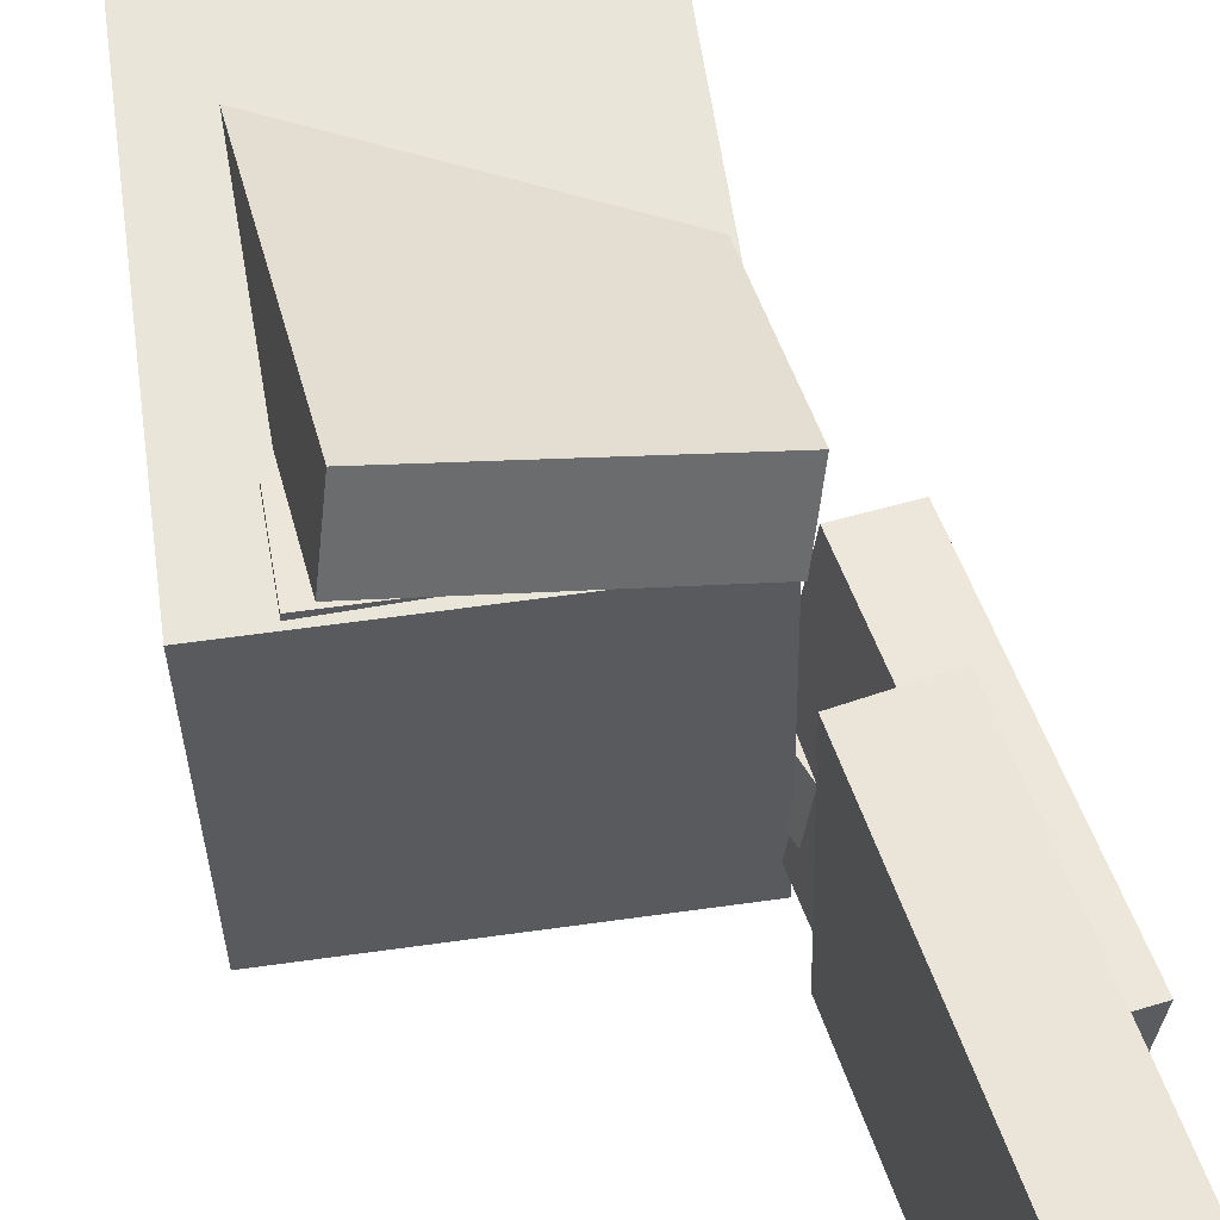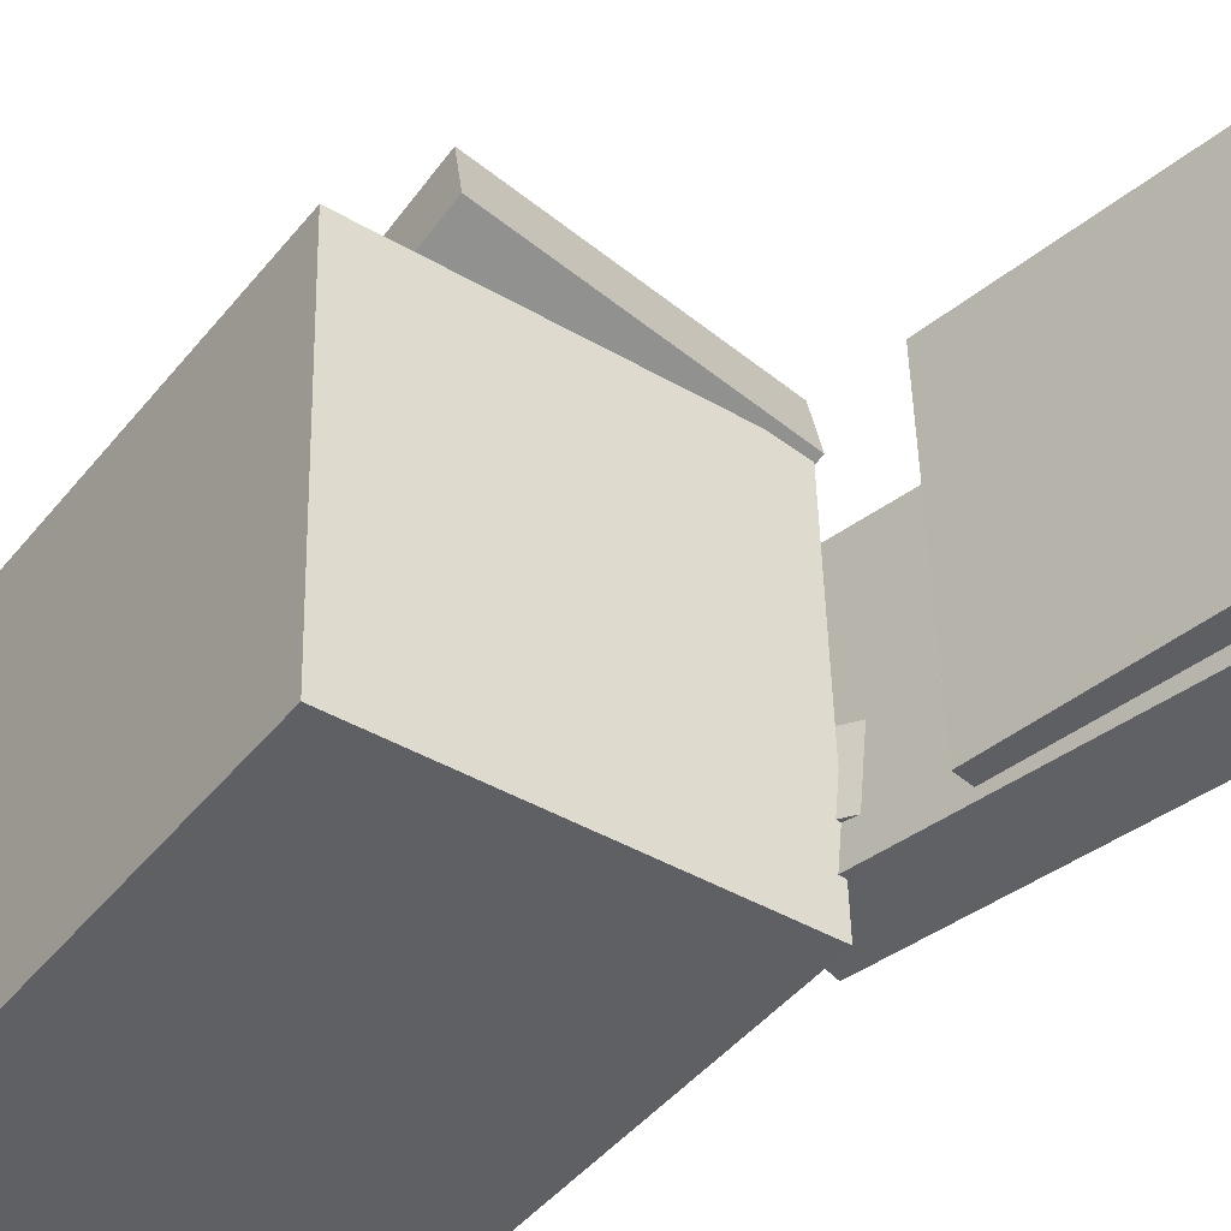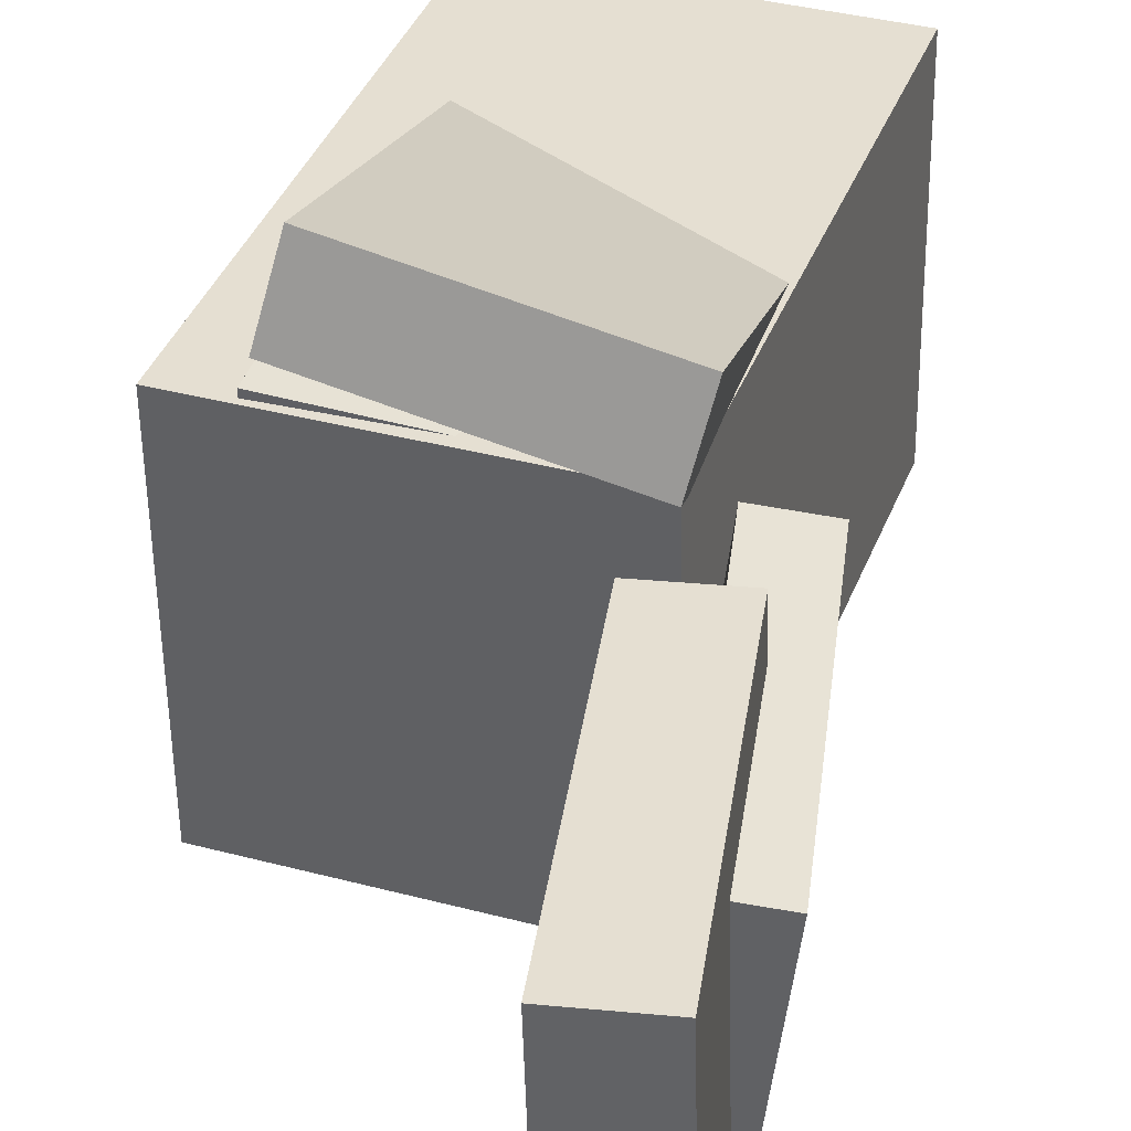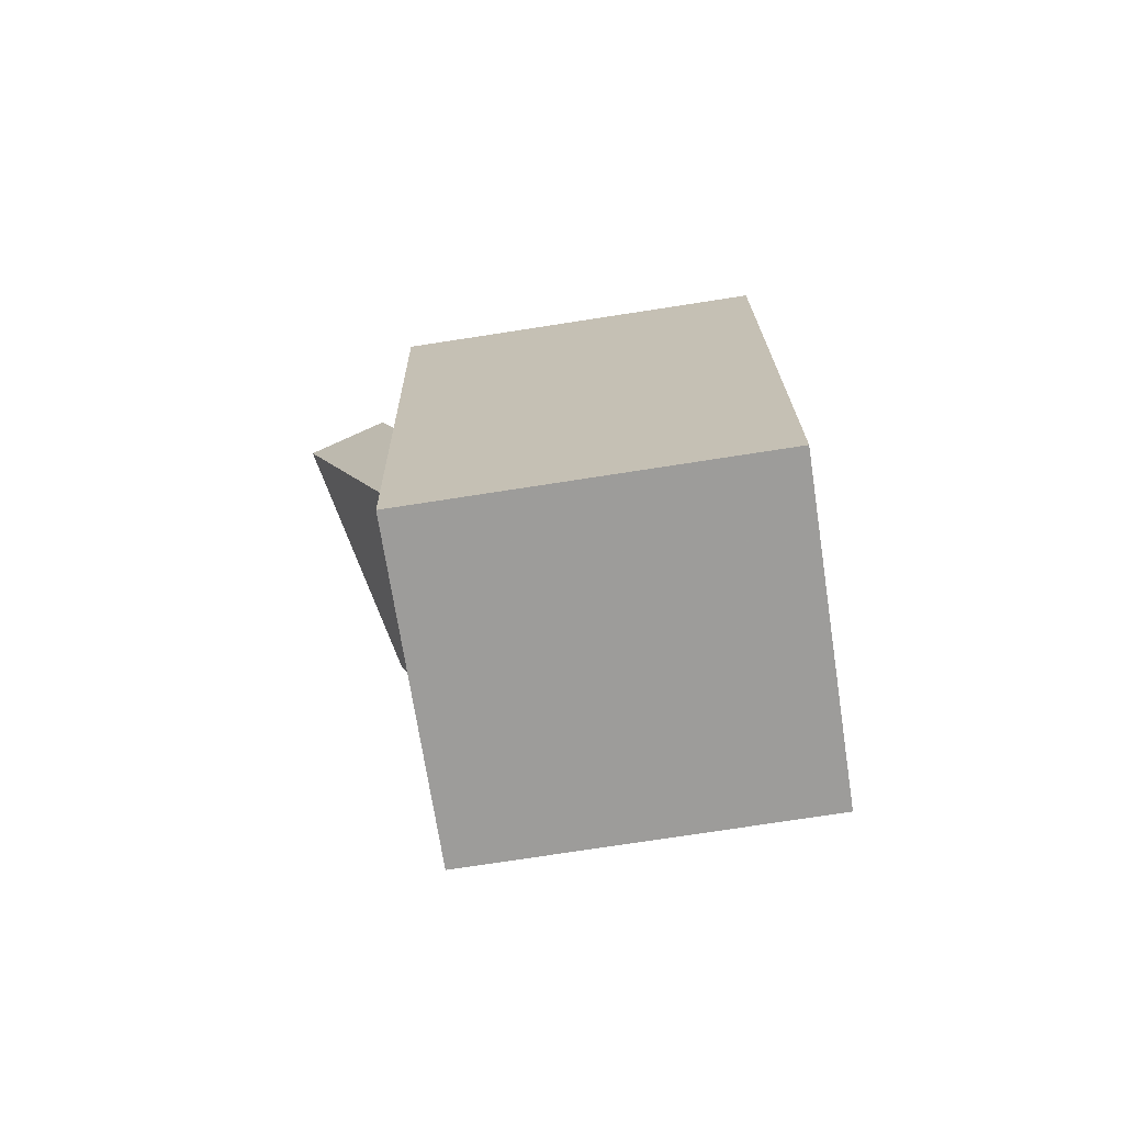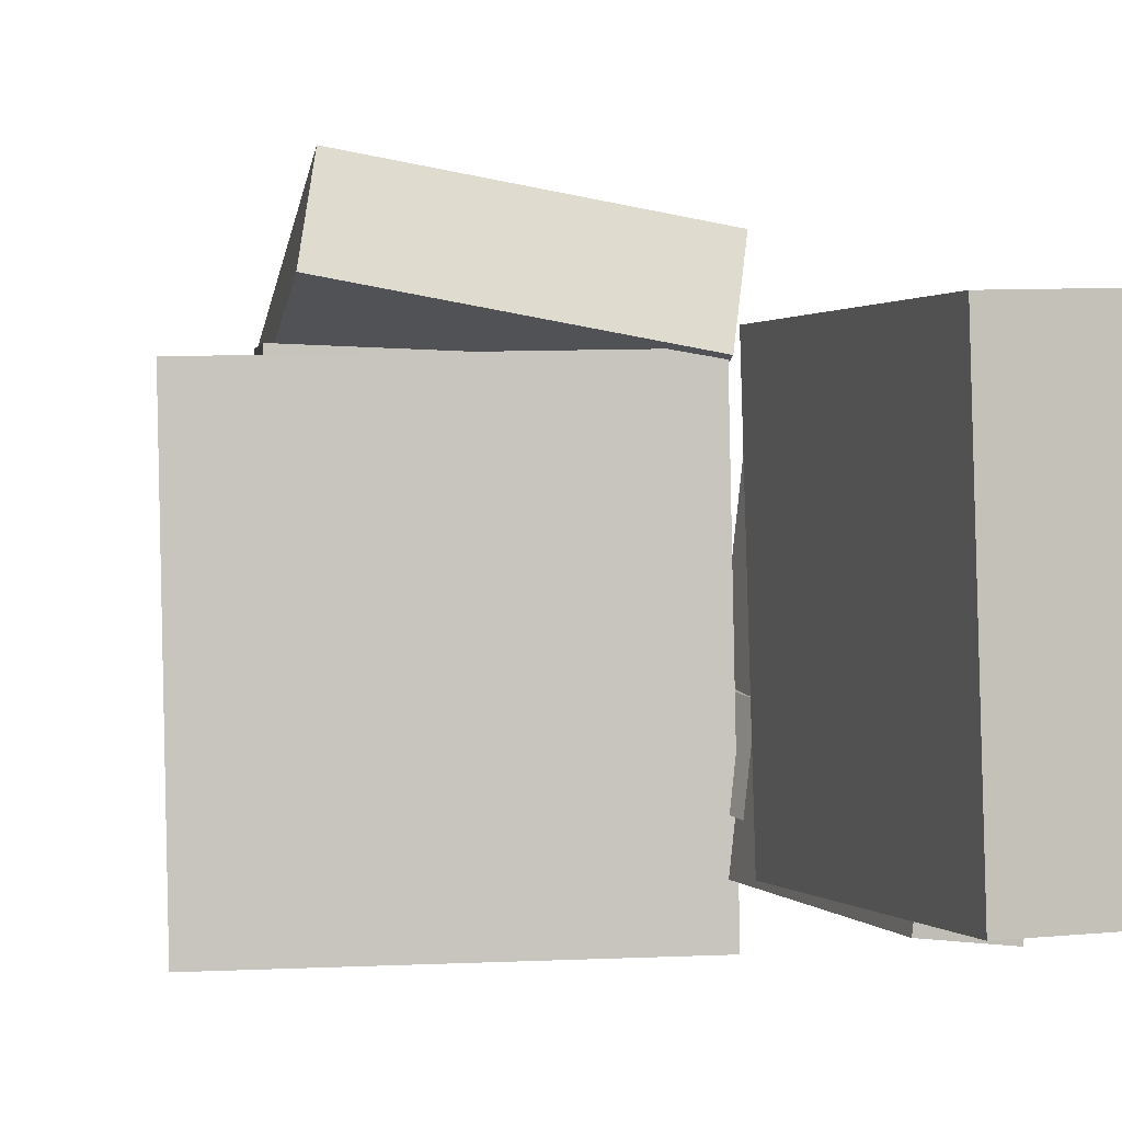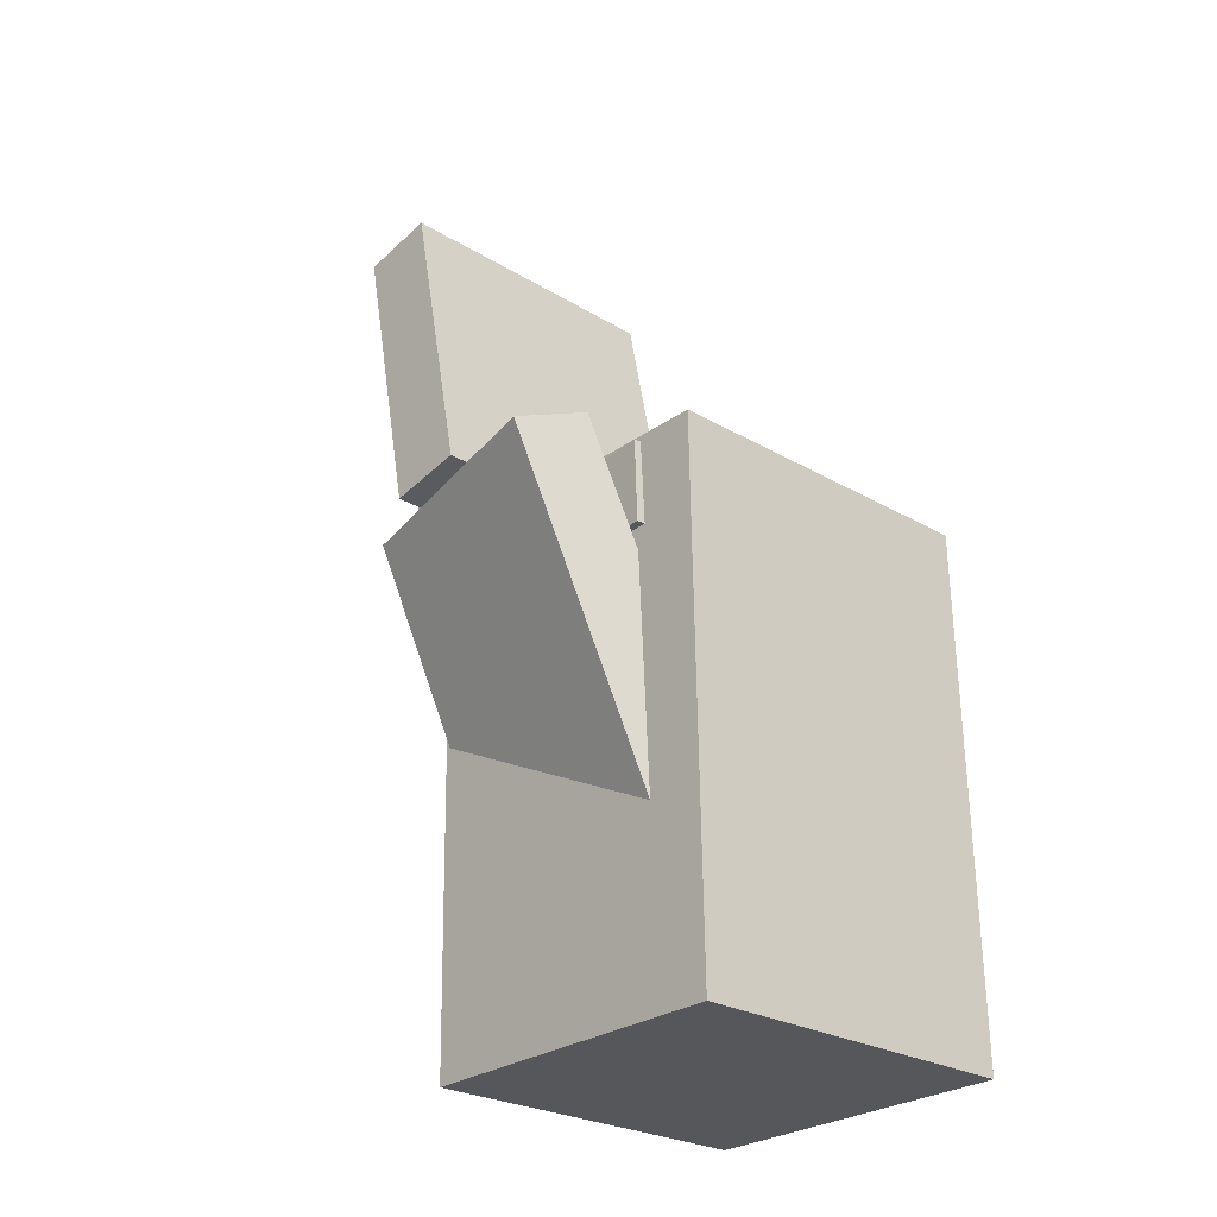
<metadata>
{"format":"obj","ext":"obj","renderer":"f3d","projection":"perspective","resolution":1024,"background":"white","views":[{"elev":57.7,"azim":172.4,"up":"+Z"},{"elev":-42.9,"azim":144.5,"up":"+Z"},{"elev":38.8,"azim":-160.3,"up":"+Z"},{"elev":-69.9,"azim":99.8,"up":"+Y"},{"elev":1.0,"azim":174.4,"up":"+Z"},{"elev":-27.2,"azim":48.4,"up":"+Y"}]}
</metadata>
<code>
v -0.08634 0.07965 0.1062
v -0.05075 -0.2679 -0.02381
v -0.09553 0.05844 0.1604
v -0.05993 -0.2891 0.03038
v 0.09624 0.08586 0.1396
v 0.1318 -0.2617 0.009574
v 0.08706 0.06465 0.1938
v 0.1227 -0.2829 0.06376
f 1.0 7.0 5.0
f 1.0 3.0 7.0
f 1.0 4.0 3.0
f 1.0 2.0 4.0
f 3.0 8.0 7.0
f 3.0 4.0 8.0
f 5.0 7.0 8.0
f 5.0 8.0 6.0
f 1.0 5.0 6.0
f 1.0 6.0 2.0
f 2.0 6.0 8.0
f 2.0 8.0 4.0
v -0.08845 -0.3117 -0.1507
v -0.08366 -0.3153 0.1039
v -0.08965 0.07822 -0.1452
v -0.08486 0.07464 0.1095
v 0.1501 -0.3109 -0.1552
v 0.1549 -0.3145 0.09947
v 0.1489 0.07902 -0.1497
v 0.1537 0.07544 0.105
f 9.0 15.0 13.0
f 9.0 11.0 15.0
f 9.0 12.0 11.0
f 9.0 10.0 12.0
f 11.0 16.0 15.0
f 11.0 12.0 16.0
f 13.0 15.0 16.0
f 13.0 16.0 14.0
f 9.0 13.0 14.0
f 9.0 14.0 10.0
f 10.0 14.0 16.0
f 10.0 16.0 12.0
v -0.1259 0.3708 0.118
v -0.07995 0.142 0.116
v -0.1325 0.3714 -0.1056
v -0.0866 0.1426 -0.1075
v -0.1839 0.3592 0.1197
v -0.138 0.1304 0.1177
v -0.1906 0.3598 -0.1039
v -0.1447 0.131 -0.1059
f 17.0 23.0 21.0
f 17.0 19.0 23.0
f 17.0 20.0 19.0
f 17.0 18.0 20.0
f 19.0 24.0 23.0
f 19.0 20.0 24.0
f 21.0 23.0 24.0
f 21.0 24.0 22.0
f 17.0 21.0 22.0
f 17.0 22.0 18.0
f 18.0 22.0 24.0
f 18.0 24.0 20.0
v -0.05983 0.06447 0.1048
v -0.05747 0.002791 0.1049
v 0.1097 0.07096 0.1109
v 0.112 0.009286 0.111
v -0.05177 0.06444 -0.1181
v -0.04941 0.002761 -0.118
v 0.1177 0.07094 -0.112
v 0.1201 0.009256 -0.1119
f 25.0 31.0 29.0
f 25.0 27.0 31.0
f 25.0 28.0 27.0
f 25.0 26.0 28.0
f 27.0 32.0 31.0
f 27.0 28.0 32.0
f 29.0 31.0 32.0
f 29.0 32.0 30.0
f 25.0 29.0 30.0
f 25.0 30.0 26.0
f 26.0 30.0 32.0
f 26.0 32.0 28.0
v -0.1712 0.2547 -0.1219
v -0.1928 0.2533 0.07466
v -0.1268 0.2648 -0.117
v -0.1484 0.2633 0.07962
v -0.1212 0.03162 -0.118
v -0.1428 0.03018 0.07853
v -0.07677 0.04166 -0.1131
v -0.09841 0.04022 0.08349
f 33.0 39.0 37.0
f 33.0 35.0 39.0
f 33.0 36.0 35.0
f 33.0 34.0 36.0
f 35.0 40.0 39.0
f 35.0 36.0 40.0
f 37.0 39.0 40.0
f 37.0 40.0 38.0
f 33.0 37.0 38.0
f 33.0 38.0 34.0
f 34.0 38.0 40.0
f 34.0 40.0 36.0
v 0.03034 -0.2716 0.0149
v -0.1485 0.09655 -0.04715
v 0.03834 -0.276 -0.03482
v -0.1405 0.09206 -0.09686
v 0.06901 -0.252 0.01935
v -0.1098 0.1161 -0.04269
v 0.07701 -0.2565 -0.03036
v -0.1018 0.1116 -0.09241
f 41.0 47.0 45.0
f 41.0 43.0 47.0
f 41.0 44.0 43.0
f 41.0 42.0 44.0
f 43.0 48.0 47.0
f 43.0 44.0 48.0
f 45.0 47.0 48.0
f 45.0 48.0 46.0
f 41.0 45.0 46.0
f 41.0 46.0 42.0
f 42.0 46.0 48.0
f 42.0 48.0 44.0

</code>
